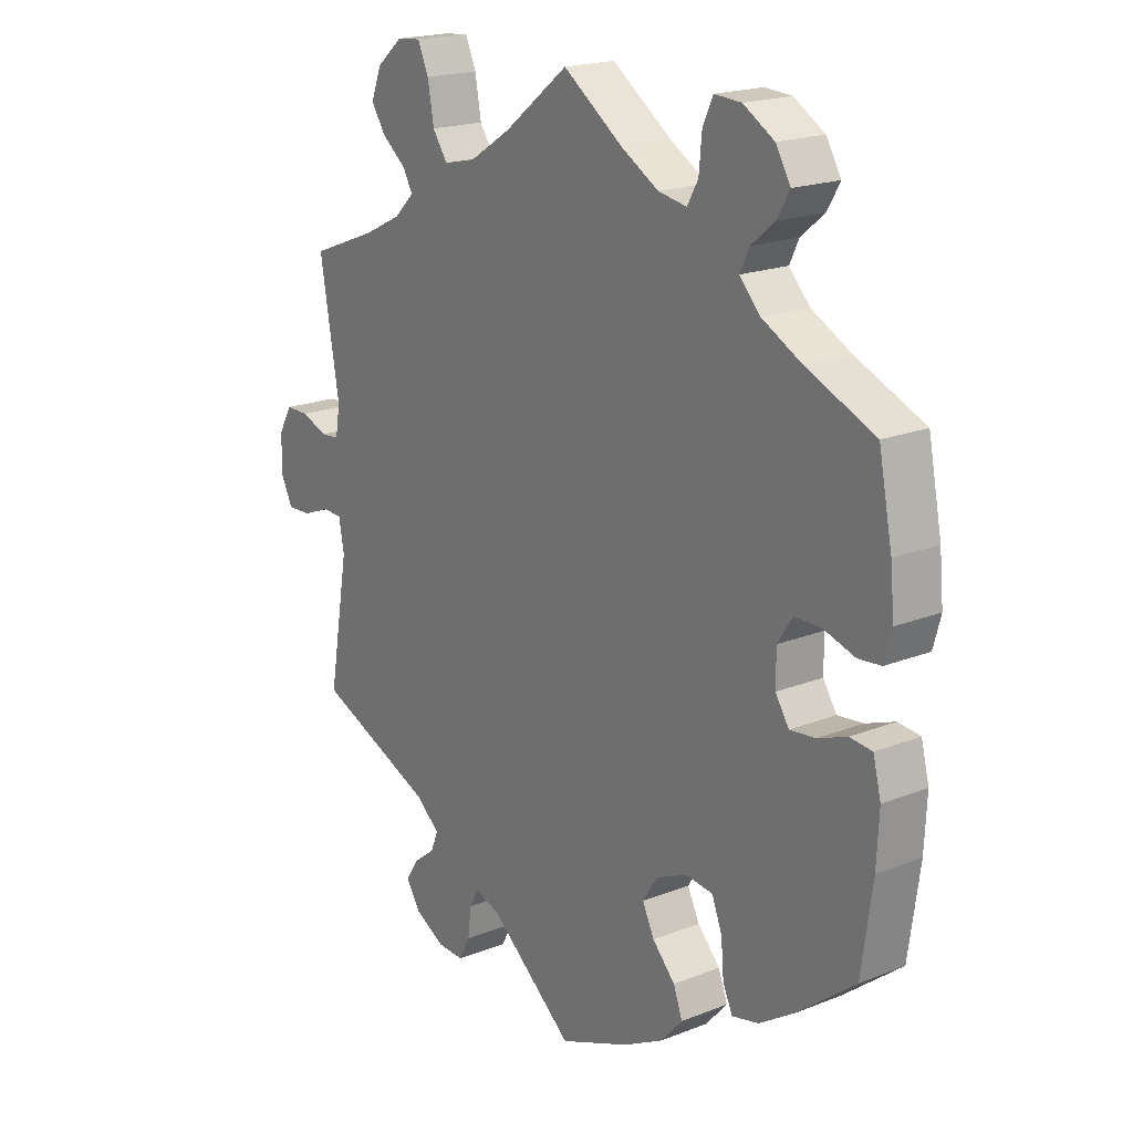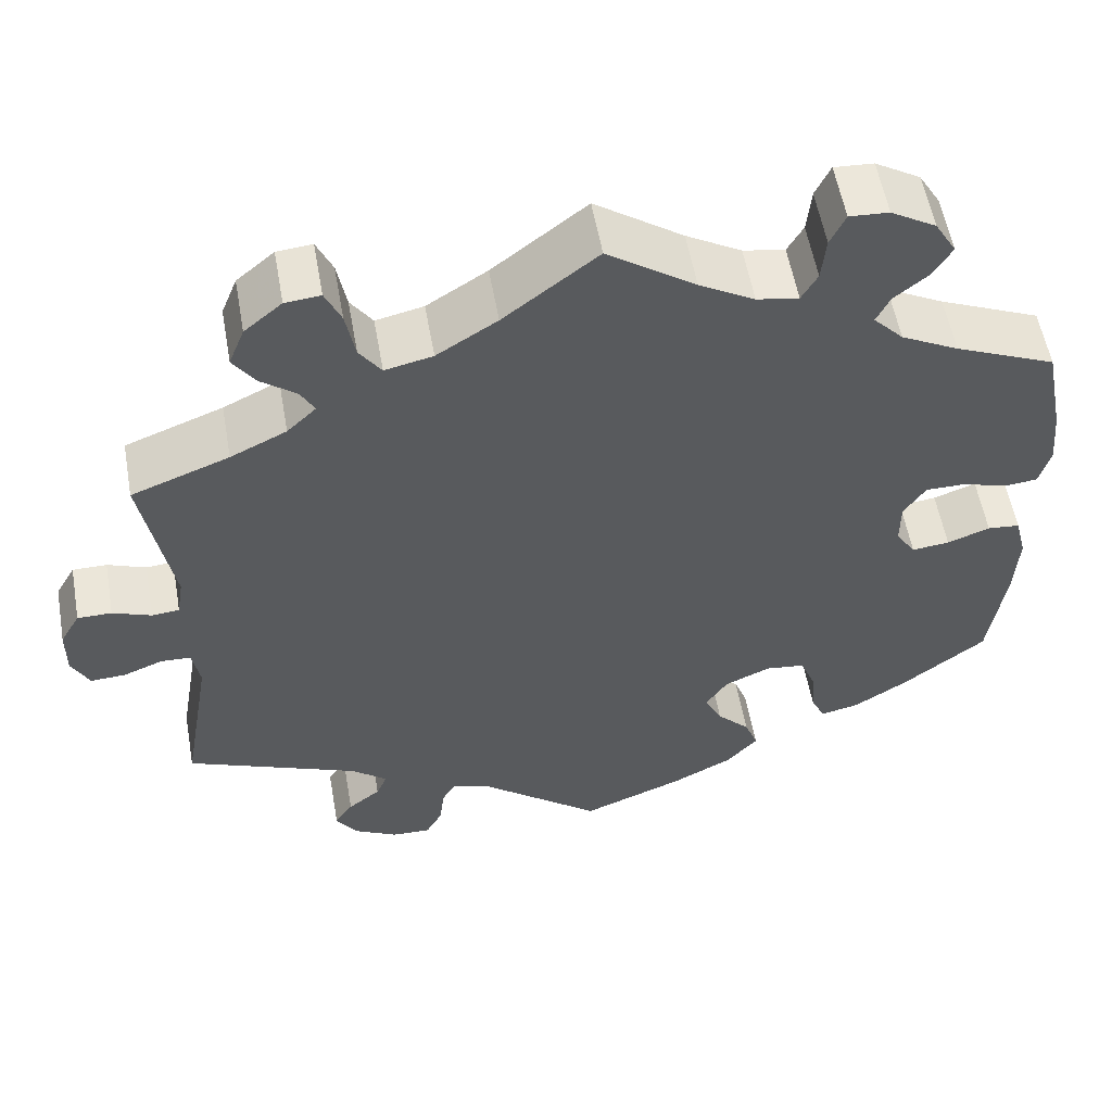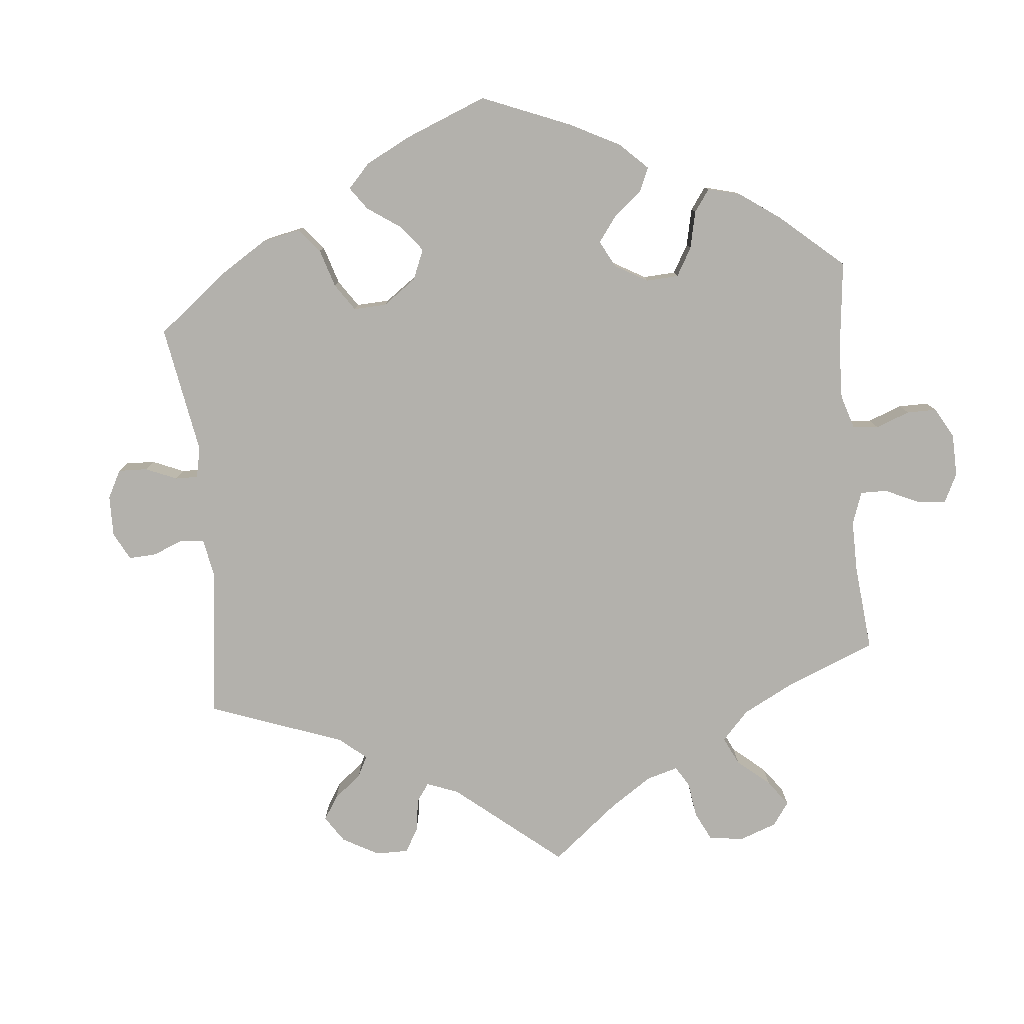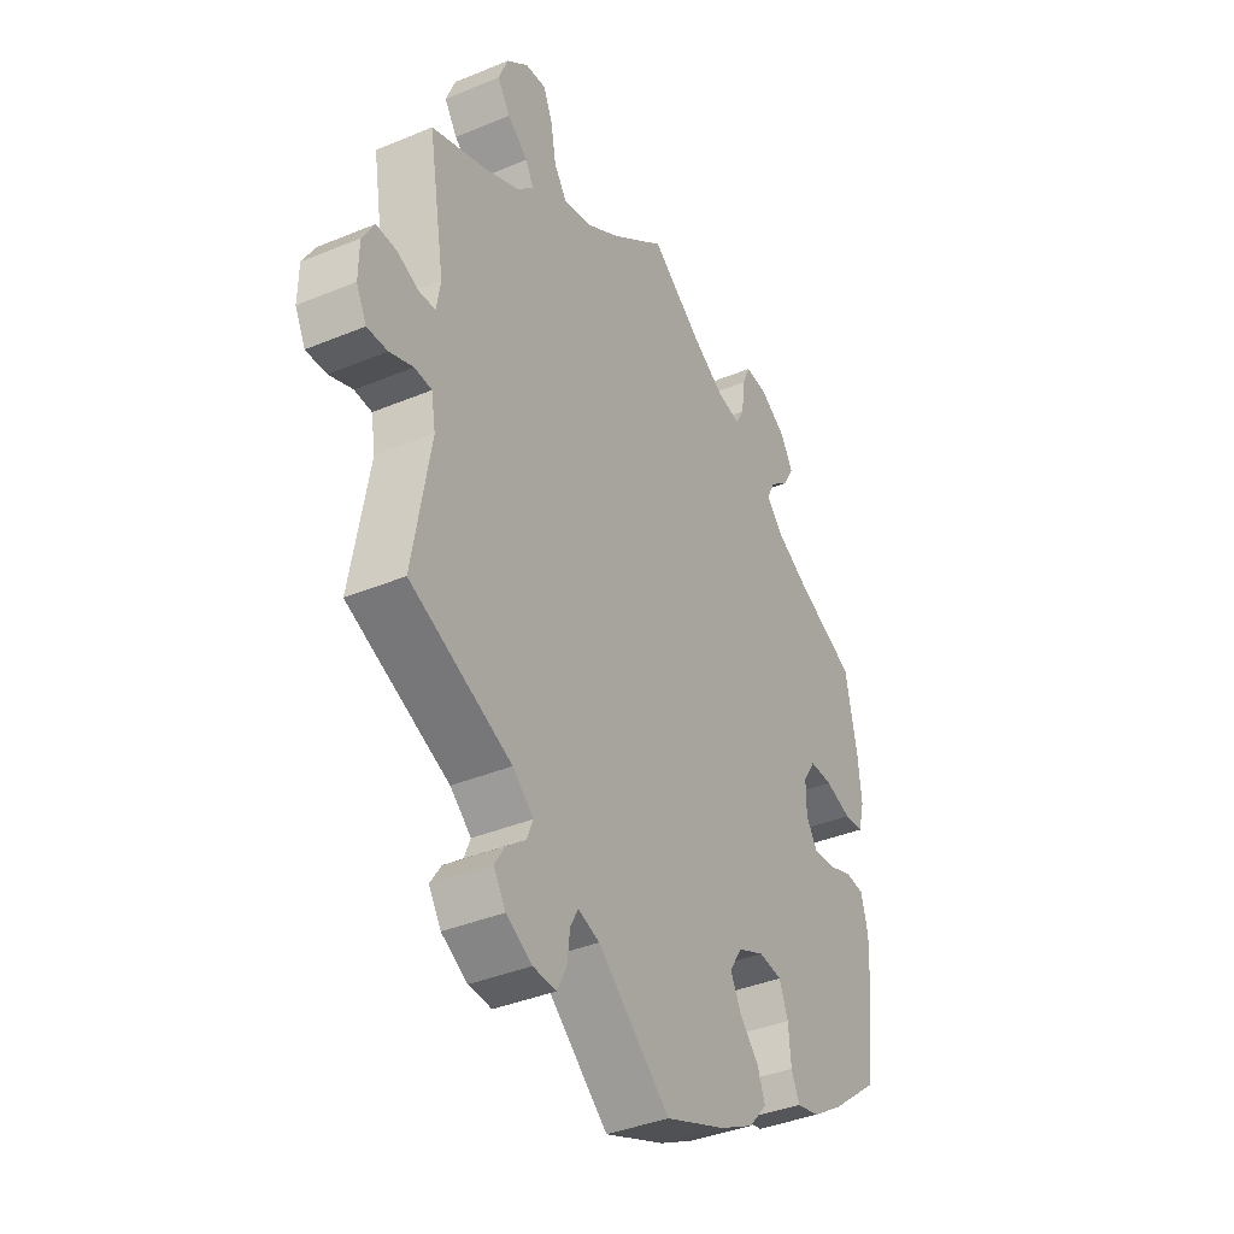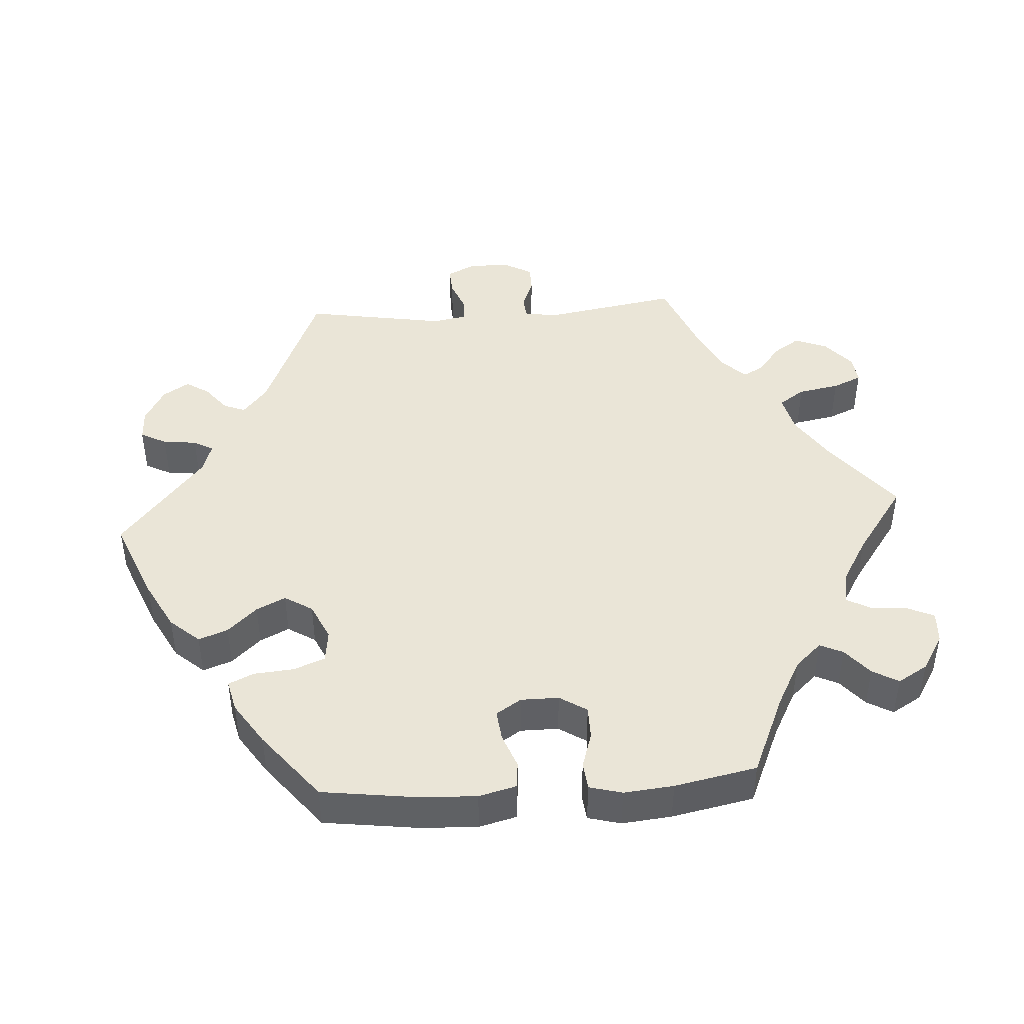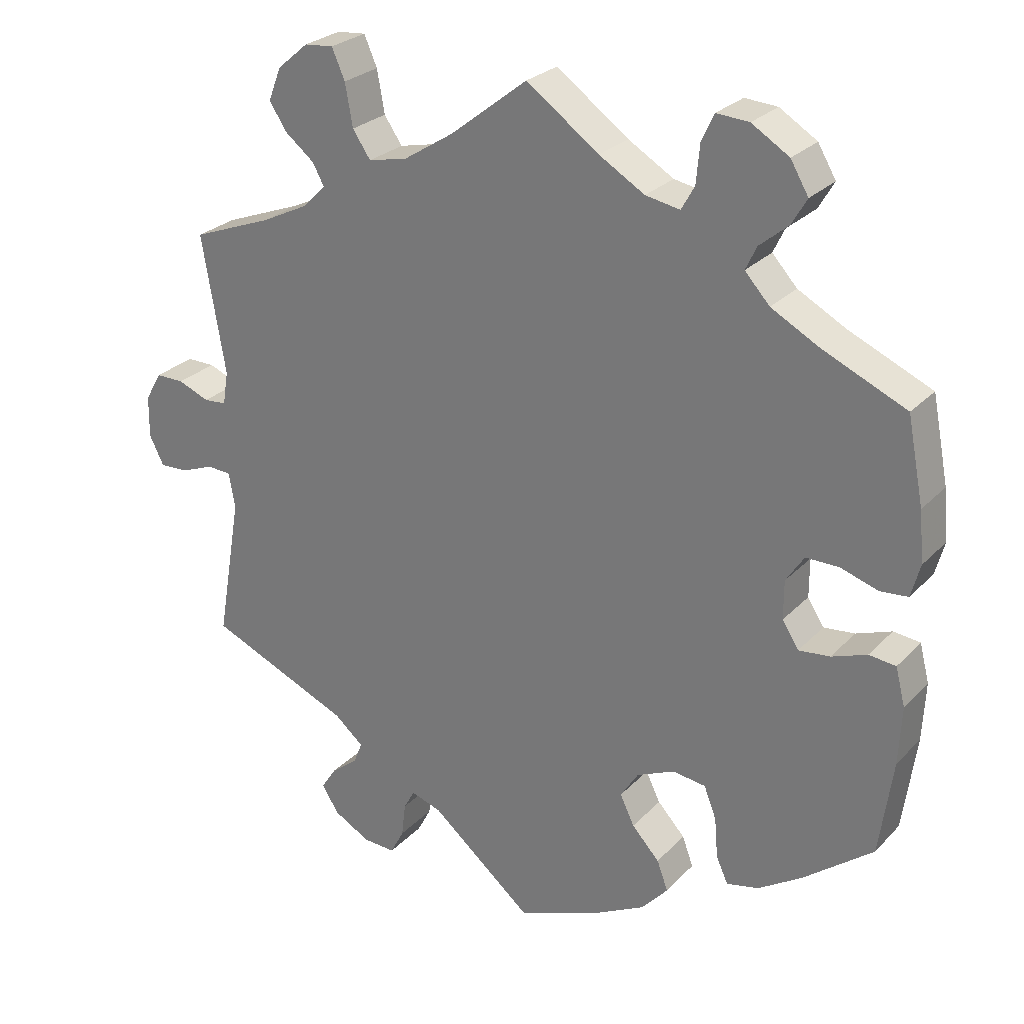
<metadata>
{"format":"obj","ext":"obj","renderer":"f3d","projection":"perspective","resolution":1024,"background":"white","views":[{"elev":19.3,"azim":-126.7,"up":"+Z"},{"elev":56.6,"azim":169.9,"up":"+Z"},{"elev":-79.0,"azim":-114.3,"up":"+Y"},{"elev":-38.6,"azim":117.6,"up":"+Z"},{"elev":44.0,"azim":-94.0,"up":"+Y"},{"elev":26.8,"azim":-146.7,"up":"+Z"}]}
</metadata>
<code>
v 0.215 0.07 -0.562
v 0.384 0.07 0.573
v 0.339 0.07 0.611
v -0.368 0.07 0.507
v 0 0.07 -0.62
v 0.209 0.07 -0.512
v -0.507 0.07 -0.028
v 0.503 0.07 0.11
v 0.278 0.07 0.572
v 0.318 0.07 0.422
v 0.299 0.07 -0.465
v -0.436 0.07 -0.39
v 0.635 0.07 -0.069
v -0.245 0.07 0.586
v -0.555 0.07 0.068
v 0.51 0.07 -0.05
v -0.31 0.07 0.622
v -0.515 0.07 0.064
v 0.193 0.07 -0.483
v -0.546 0.07 -0.032
v -0.124 0.07 -0.57
v -0.411 0.07 -0.052
v -0.183 0.07 -0.319
v -0.556 0.07 -0.171
v 0.184 0.07 0.486
v -0.238 0.07 -0.294
v 0.59 0.07 0.076
v 0.149 0.07 -0.497
v -0.568 0.07 0.116
v 0.329 0.07 -0.397
v 0.511 0.07 0.061
v 0.42 0.07 0.355
v -0.309 0.07 -0.405
v 0.235 0.07 -0.6
v -0.24 0.07 0.531
v -0.218 0.07 -0.446
v 0 0.07 0.62
v 0.112 0.07 0.532
v 0.282 0.07 -0.598
v -0.537 0.07 -0.31
v -0.171 0.07 0.506
v -0.387 0.07 -0.015
v 0.338 0.07 -0.496
v -0.221 0.07 0.497
v -0.178 0.07 -0.403
v -0.456 0.07 -0.047
v -0.196 0.07 -0.532
v 0.377 0.07 0.486
v -0.561 0.07 0.189
v 0.656 0.07 -0.027
v -0.105 0.07 0.545
v 0.501 0.07 -0.101
v 0.631 0.07 0.076
v -0.364 0.07 0.589
v -0.373 0.07 -0.431
v 0.537 0.07 -0.31
v -0.413 0.07 0.081
v -0.416 0.07 0.363
v 0.335 0.07 -0.569
v -0.157 0.07 -0.36
v -0.327 0.07 0.473
v -0.234 0.07 -0.489
v 0.593 0.07 -0.067
v 0.297 0.07 0.615
v -0.347 0.07 0.4
v -0.286 0.07 -0.3
v -0.304 0.07 -0.346
v 0.544 0.07 0.058
v 0.36 0.07 -0.53
v 0.335 0.07 0.453
v -0.387 0.07 0.041
v -0.39 0.07 0.545
v -0.326 0.07 -0.442
v 0.545 0.07 -0.048
v -0.263 0.07 0.625
v 0.241 0.07 0.473
v -0.537 0.07 0.31
v -0.56 0.07 -0.087
v 0.267 0.07 0.511
v 0.537 0.07 0.31
v 0.286 0.07 -0.433
v -0.311 0.07 0.439
v 0.353 0.07 0.388
v 0.655 0.07 0.034
v 0.403 0.07 0.525
v -0.461 0.07 0.081
v 0.215 -0 -0.562
v 0.384 -0 0.573
v 0.339 -0 0.611
v -0.368 -0 0.507
v 0 -0 -0.62
v 0.209 -0 -0.512
v -0.507 -0 -0.028
v 0.503 -0 0.11
v 0.278 -0 0.572
v 0.318 -0 0.422
v 0.299 -0 -0.465
v -0.436 -0 -0.39
v 0.635 -0 -0.069
v -0.245 -0 0.586
v -0.555 -0 0.068
v 0.51 -0 -0.05
v -0.31 -0 0.622
v -0.515 -0 0.064
v 0.193 -0 -0.483
v -0.546 -0 -0.032
v -0.124 -0 -0.57
v -0.411 -0 -0.052
v -0.183 -0 -0.319
v -0.556 -0 -0.171
v 0.184 -0 0.486
v -0.238 -0 -0.294
v 0.59 -0 0.076
v 0.149 -0 -0.497
v -0.568 -0 0.116
v 0.329 -0 -0.397
v 0.511 -0 0.061
v 0.42 -0 0.355
v -0.309 -0 -0.405
v 0.235 -0 -0.6
v -0.24 -0 0.531
v -0.218 -0 -0.446
v 0 -0 0.62
v 0.112 -0 0.532
v 0.282 -0 -0.598
v -0.537 -0 -0.31
v -0.171 -0 0.506
v -0.387 -0 -0.015
v 0.338 -0 -0.496
v -0.221 -0 0.497
v -0.178 -0 -0.403
v -0.456 -0 -0.047
v -0.196 -0 -0.532
v 0.377 -0 0.486
v -0.561 -0 0.189
v 0.656 -0 -0.027
v -0.105 -0 0.545
v 0.501 -0 -0.101
v 0.631 -0 0.076
v -0.364 -0 0.589
v -0.373 -0 -0.431
v 0.537 -0 -0.31
v -0.413 -0 0.081
v -0.416 -0 0.363
v 0.335 -0 -0.569
v -0.157 -0 -0.36
v -0.327 -0 0.473
v -0.234 -0 -0.489
v 0.593 -0 -0.067
v 0.297 -0 0.615
v -0.347 -0 0.4
v -0.286 -0 -0.3
v -0.304 -0 -0.346
v 0.544 -0 0.058
v 0.36 -0 -0.53
v 0.335 -0 0.453
v -0.387 -0 0.041
v -0.39 -0 0.545
v -0.326 -0 -0.442
v 0.545 -0 -0.048
v -0.263 -0 0.625
v 0.241 -0 0.473
v -0.537 -0 0.31
v -0.56 -0 -0.087
v 0.267 -0 0.511
v 0.537 -0 0.31
v 0.286 -0 -0.433
v -0.311 -0 0.439
v 0.353 -0 0.388
v 0.655 -0 0.034
v 0.403 -0 0.525
v -0.461 -0 0.081
f 52 56 30
f 16 52 30 81
f 50 13 63 74
f 50 74 16
f 84 50 16
f 68 27 53 84
f 31 68 84 16
f 8 31 16 81
f 32 80 8 81
f 2 85 48 70
f 2 70 10
f 3 2 10
f 79 9 64 3
f 76 79 3 10
f 25 76 10 83
f 51 37 38
f 41 51 38 25
f 44 41 25 83
f 17 75 14 35
f 17 35 44
f 54 17 44
f 61 4 72 54
f 82 61 54 44
f 65 82 44 83
f 29 49 77 58
f 86 18 15 29
f 57 86 29 58
f 71 57 58 65
f 78 20 7 46
f 78 46 22
f 24 78 22
f 40 24 22
f 12 40 22 42
f 67 33 73 55
f 66 67 55 12
f 47 62 36 45
f 47 45 60
f 28 5 21 47
f 19 28 47 60
f 39 34 1 6
f 39 6 19
f 59 39 19
f 11 43 69 59
f 81 11 59 19
f 42 71 65 83
f 66 12 42 83
f 26 66 83 32
f 23 26 32 81
f 81 19 60 23
f 116 142 138
f 167 116 138 102
f 160 149 99 136
f 102 160 136
f 102 136 170
f 170 139 113 154
f 102 170 154 117
f 167 102 117 94
f 167 94 166 118
f 156 134 171 88
f 96 156 88
f 96 88 89
f 89 150 95 165
f 96 89 165 162
f 169 96 162 111
f 124 123 137
f 111 124 137 127
f 169 111 127 130
f 121 100 161 103
f 130 121 103
f 130 103 140
f 140 158 90 147
f 130 140 147 168
f 169 130 168 151
f 144 163 135 115
f 115 101 104 172
f 144 115 172 143
f 151 144 143 157
f 132 93 106 164
f 108 132 164
f 108 164 110
f 108 110 126
f 128 108 126 98
f 141 159 119 153
f 98 141 153 152
f 131 122 148 133
f 146 131 133
f 133 107 91 114
f 146 133 114 105
f 92 87 120 125
f 105 92 125
f 105 125 145
f 145 155 129 97
f 105 145 97 167
f 169 151 157 128
f 169 128 98 152
f 118 169 152 112
f 167 118 112 109
f 109 146 105 167
f 30 116 167 81
f 81 167 97 11
f 11 97 129 43
f 43 129 155 69
f 69 155 145 59
f 59 145 125 39
f 39 125 120 34
f 34 120 87 1
f 1 87 92 6
f 6 92 105 19
f 19 105 114 28
f 28 114 91 5
f 5 91 107 21
f 21 107 133 47
f 47 133 148 62
f 62 148 122 36
f 36 122 131 45
f 45 131 146 60
f 60 146 109 23
f 23 109 112 26
f 26 112 152 66
f 66 152 153 67
f 67 153 119 33
f 33 119 159 73
f 73 159 141 55
f 55 141 98 12
f 12 98 126 40
f 40 126 110 24
f 24 110 164 78
f 78 164 106 20
f 20 106 93 7
f 7 93 132 46
f 46 132 108 22
f 22 108 128 42
f 42 128 157 71
f 71 157 143 57
f 57 143 172 86
f 86 172 104 18
f 18 104 101 15
f 15 101 115 29
f 29 115 135 49
f 49 135 163 77
f 77 163 144 58
f 58 144 151 65
f 65 151 168 82
f 82 168 147 61
f 61 147 90 4
f 4 90 158 72
f 72 158 140 54
f 54 140 103 17
f 17 103 161 75
f 75 161 100 14
f 14 100 121 35
f 35 121 130 44
f 44 130 127 41
f 41 127 137 51
f 51 137 123 37
f 37 123 124 38
f 38 124 111 25
f 25 111 162 76
f 76 162 165 79
f 79 165 95 9
f 9 95 150 64
f 64 150 89 3
f 3 89 88 2
f 2 88 171 85
f 85 171 134 48
f 48 134 156 70
f 70 156 96 10
f 10 96 169 83
f 83 169 118 32
f 32 118 166 80
f 80 166 94 8
f 8 94 117 31
f 31 117 154 68
f 68 154 113 27
f 27 113 139 53
f 53 139 170 84
f 84 170 136 50
f 50 136 99 13
f 13 99 149 63
f 63 149 160 74
f 74 160 102 16
f 16 102 138 52
f 52 138 142 56
f 56 142 116 30

</code>
